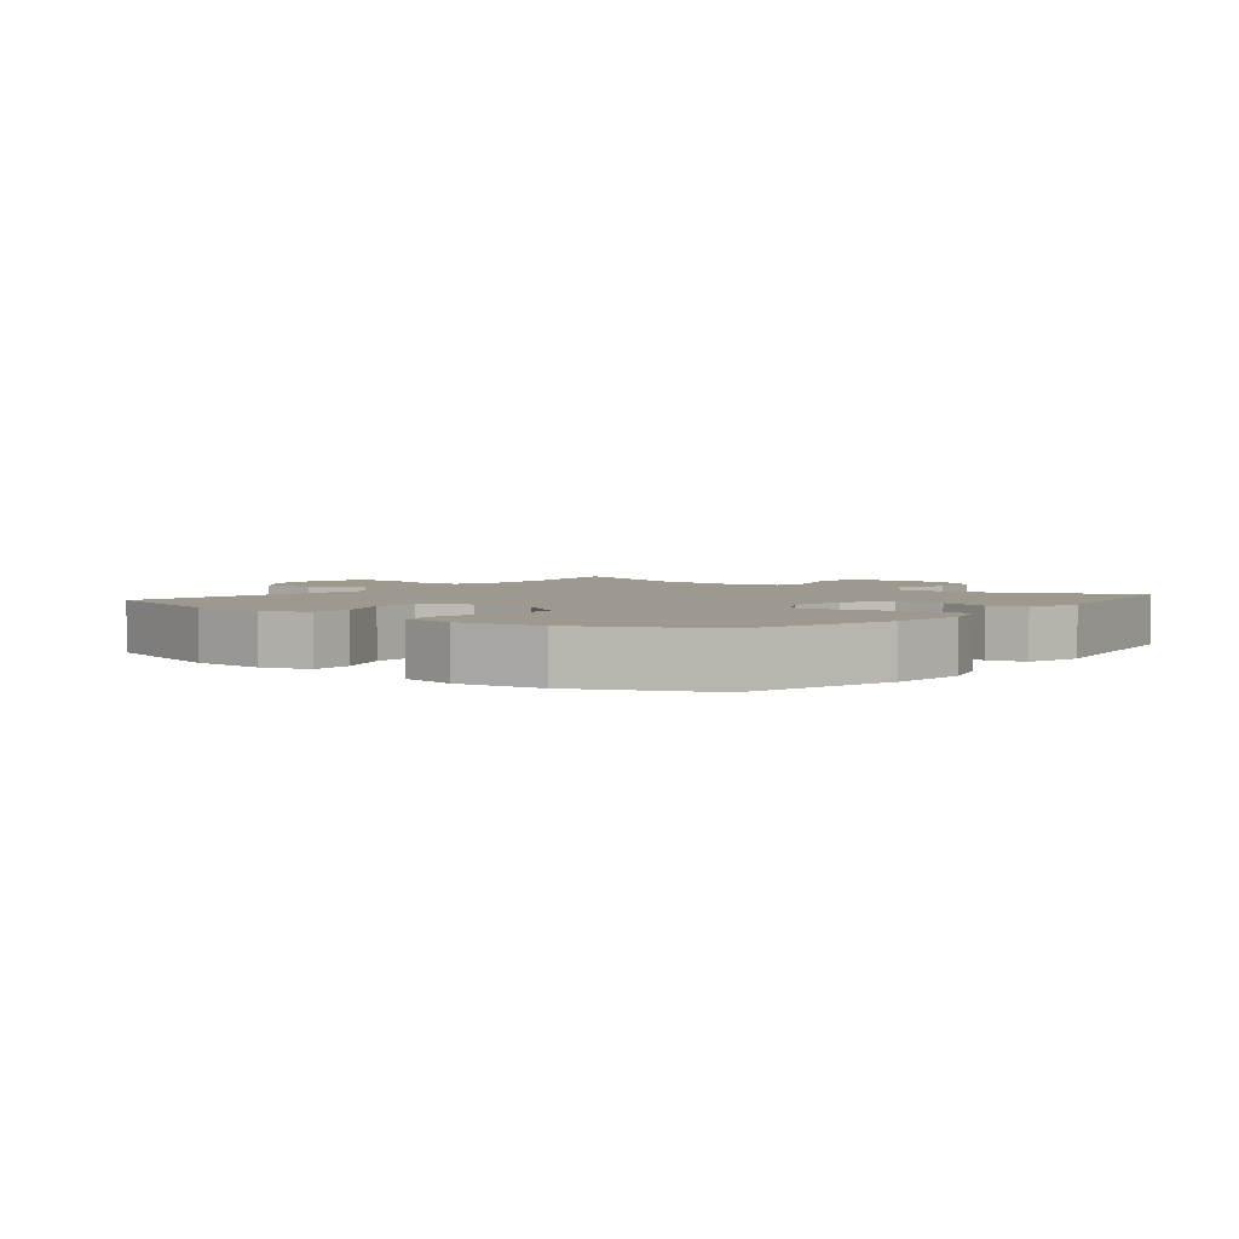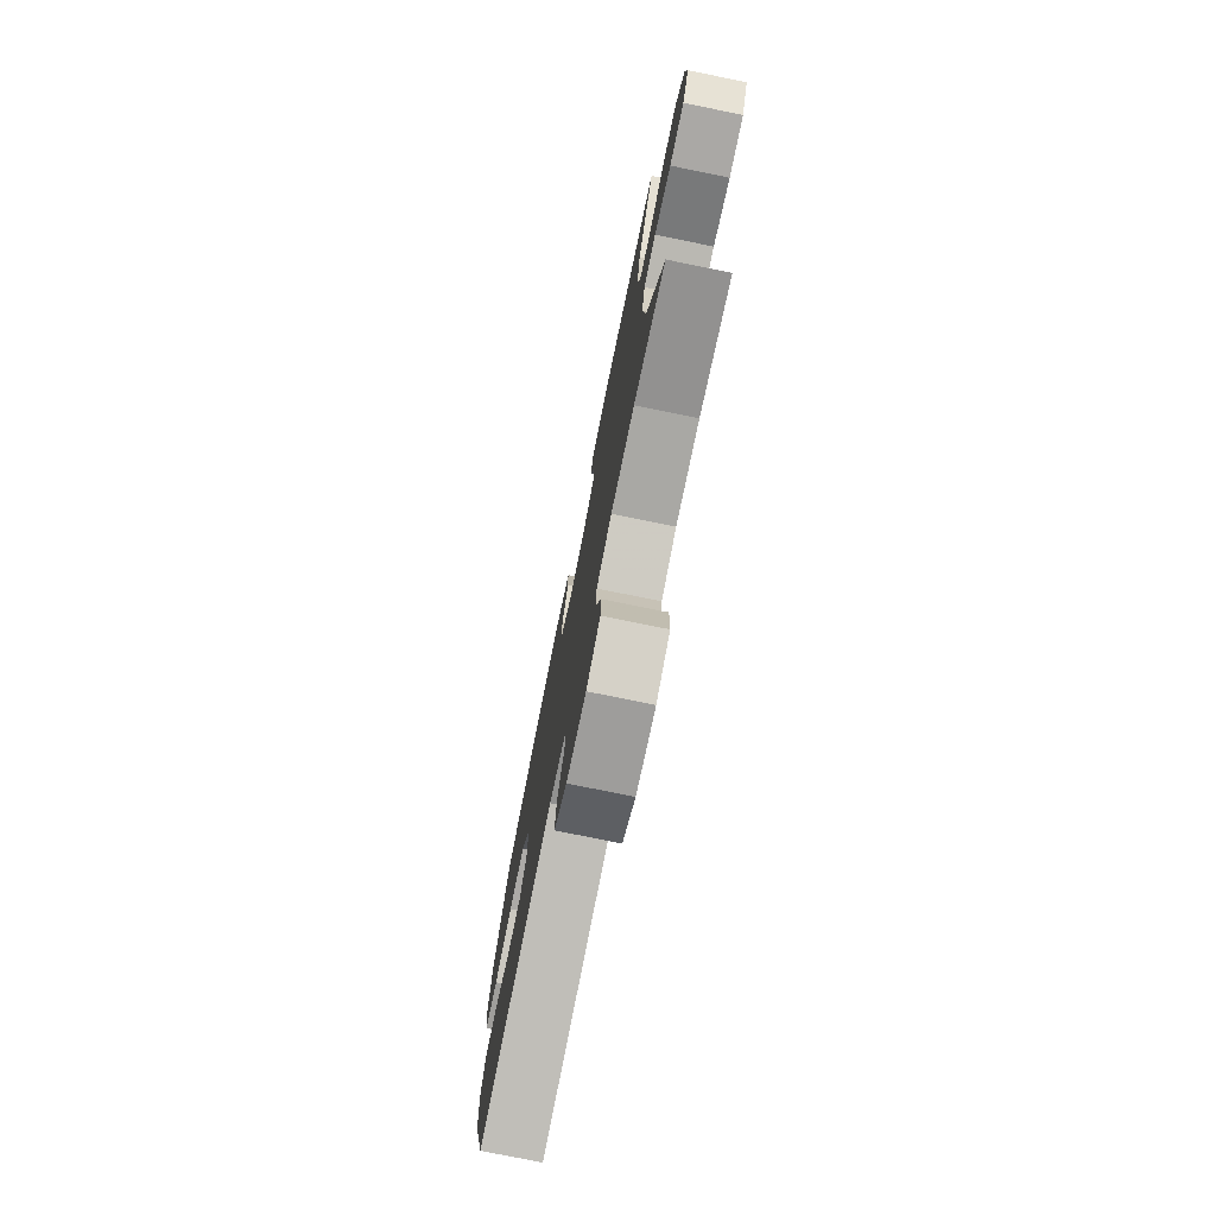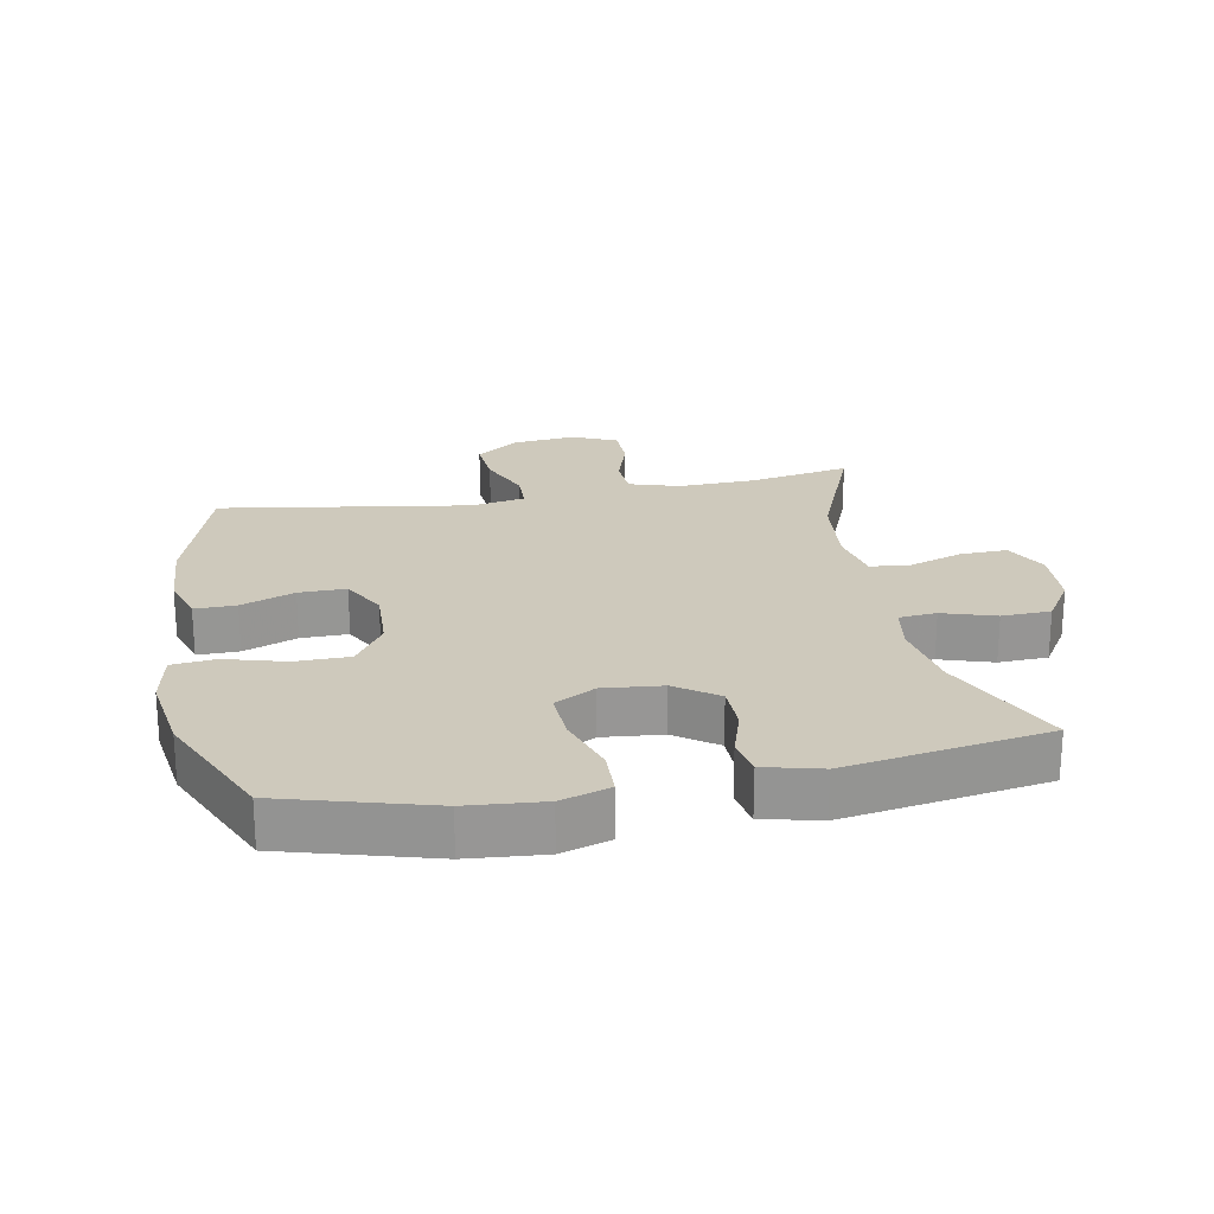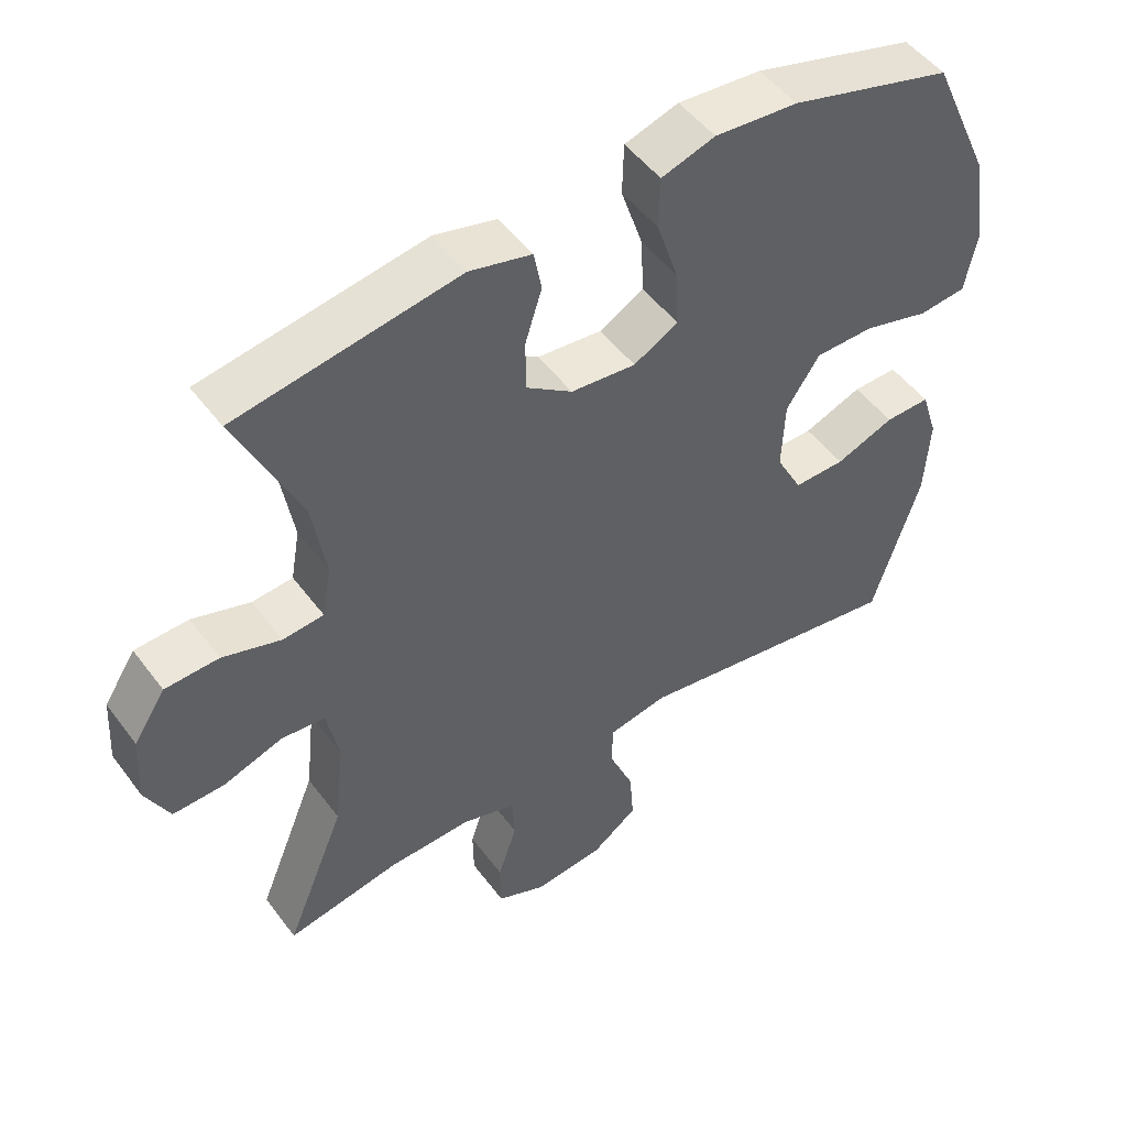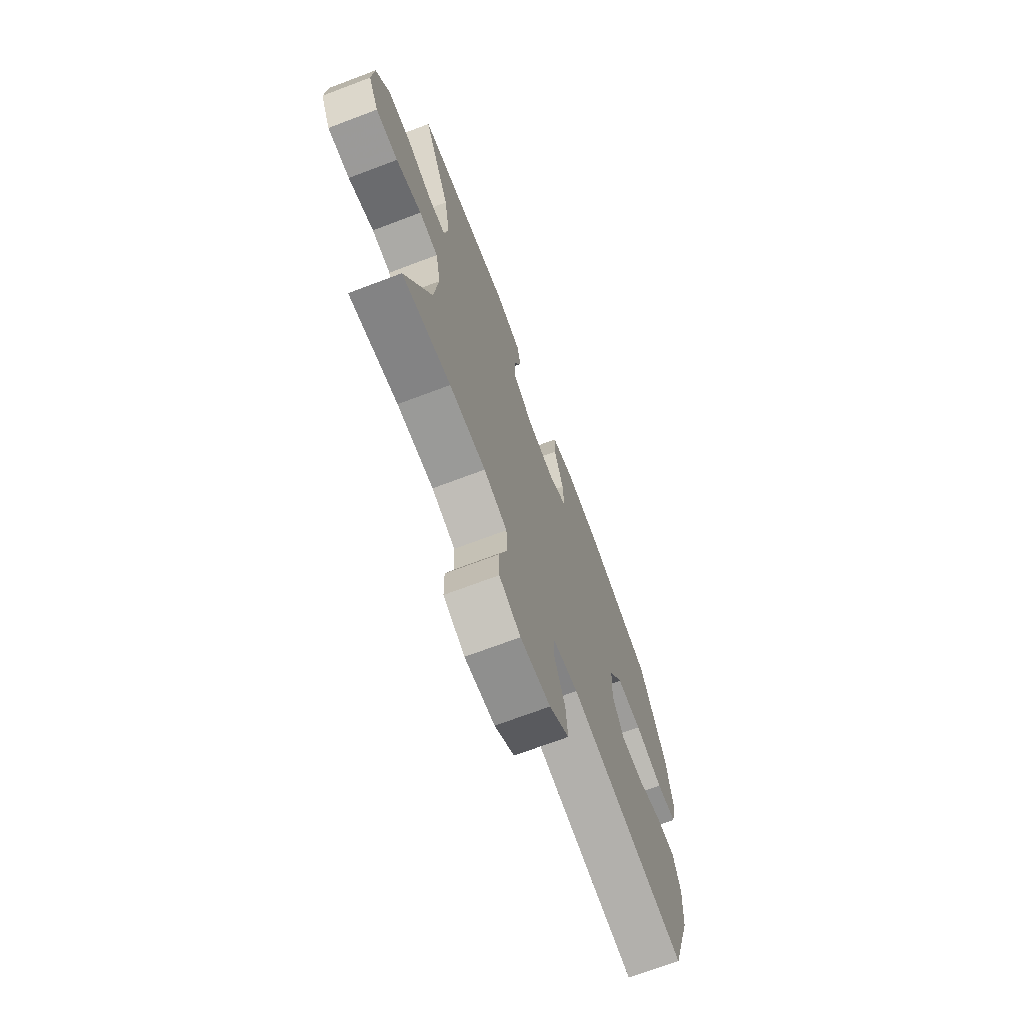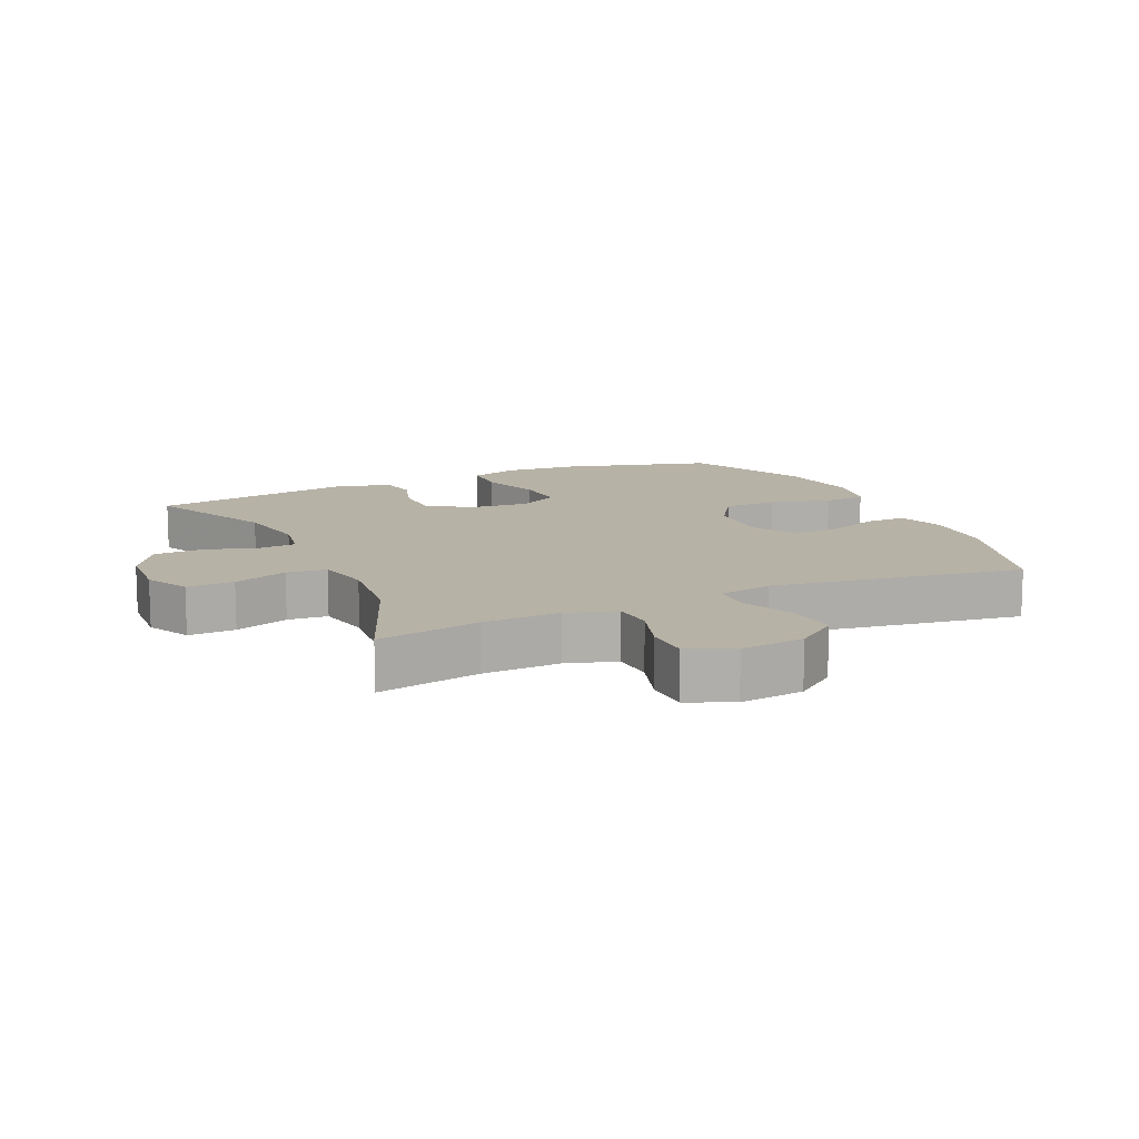
<metadata>
{"format":"obj","ext":"obj","renderer":"f3d","projection":"perspective","resolution":1024,"background":"white","views":[{"elev":3.3,"azim":-51.8,"up":"+Y"},{"elev":-76.8,"azim":78.5,"up":"+Z"},{"elev":22.5,"azim":-10.7,"up":"+Y"},{"elev":49.9,"azim":144.7,"up":"+Z"},{"elev":-70.9,"azim":110.7,"up":"+Z"},{"elev":12.4,"azim":155.3,"up":"+Y"}]}
</metadata>
<code>
v 0.5 0.07 -0.5
v 0.341 0.07 -0.47
v 0.222 0.07 -0.466
v 0.145 0.07 -0.49
v 0.141 0.07 -0.554
v 0.168 0.07 -0.636
v 0.167 0.07 -0.705
v 0.097 0.07 -0.736
v -0.002 0.07 -0.725
v -0.067 0.07 -0.677
v -0.061 0.07 -0.599
v -0.026 0.07 -0.515
v -0.028 0.07 -0.455
v -0.112 0.07 -0.439
v -0.5 0.07 -0.5
v -0.567 0.07 -0.286
v -0.574 0.07 -0.171
v -0.551 0.07 -0.098
v -0.487 0.07 -0.099
v -0.404 0.07 -0.131
v -0.331 0.07 -0.132
v -0.294 0.07 -0.062
v -0.298 0.07 0.038
v -0.345 0.07 0.109
v -0.429 0.07 0.11
v -0.522 0.07 0.084
v -0.589 0.07 0.091
v -0.606 0.07 0.177
v -0.587 0.07 0.306
v -0.5 0.07 0.5
v -0.271 0.07 0.565
v -0.153 0.07 0.575
v -0.077 0.07 0.551
v -0.075 0.07 0.478
v -0.106 0.07 0.384
v -0.11 0.07 0.304
v -0.047 0.07 0.269
v 0.045 0.07 0.278
v 0.11 0.07 0.324
v 0.111 0.07 0.396
v 0.087 0.07 0.472
v 0.098 0.07 0.53
v 0.186 0.07 0.552
v 0.5 0.07 0.5
v 0.41 0.07 0.303
v 0.391 0.07 0.188
v 0.404 0.07 0.114
v 0.462 0.07 0.109
v 0.544 0.07 0.135
v 0.62 0.07 0.132
v 0.665 0.07 0.062
v 0.671 0.07 -0.035
v 0.637 0.07 -0.103
v 0.564 0.07 -0.101
v 0.48 0.07 -0.072
v 0.418 0.07 -0.078
v 0.401 0.07 -0.163
v 0.415 0.07 -0.292
v 0.5 0 -0.5
v 0.341 0 -0.47
v 0.222 0 -0.466
v 0.145 0 -0.49
v 0.141 0 -0.554
v 0.168 0 -0.636
v 0.167 0 -0.705
v 0.097 0 -0.736
v -0.002 0 -0.725
v -0.067 0 -0.677
v -0.061 0 -0.599
v -0.026 0 -0.515
v -0.028 0 -0.455
v -0.112 0 -0.439
v -0.5 0 -0.5
v -0.567 0 -0.286
v -0.574 0 -0.171
v -0.551 0 -0.098
v -0.487 0 -0.099
v -0.404 0 -0.131
v -0.331 0 -0.132
v -0.294 0 -0.062
v -0.298 0 0.038
v -0.345 0 0.109
v -0.429 0 0.11
v -0.522 0 0.084
v -0.589 0 0.091
v -0.606 0 0.177
v -0.587 0 0.306
v -0.5 0 0.5
v -0.271 0 0.565
v -0.153 0 0.575
v -0.077 0 0.551
v -0.075 0 0.478
v -0.106 0 0.384
v -0.11 0 0.304
v -0.047 0 0.269
v 0.045 0 0.278
v 0.11 0 0.324
v 0.111 0 0.396
v 0.087 0 0.472
v 0.098 0 0.53
v 0.186 0 0.552
v 0.5 0 0.5
v 0.41 0 0.303
v 0.391 0 0.188
v 0.404 0 0.114
v 0.462 0 0.109
v 0.544 0 0.135
v 0.62 0 0.132
v 0.665 0 0.062
v 0.671 0 -0.035
v 0.637 0 -0.103
v 0.564 0 -0.101
v 0.48 0 -0.072
v 0.418 0 -0.078
v 0.401 0 -0.163
v 0.415 0 -0.292
f 53 54 55
f 52 53 55
f 51 52 55
f 50 51 55
f 49 50 55
f 48 49 55
f 47 48 55 56
f 46 47 56 57
f 43 44 45
f 42 43 45
f 41 42 45
f 40 41 45
f 39 40 45 46
f 38 39 46 57
f 33 34 35
f 32 33 35
f 31 32 35
f 30 31 35
f 29 30 35
f 28 29 35
f 27 28 35
f 26 27 35
f 25 26 35
f 24 25 35 36
f 23 24 36 37
f 18 19 20
f 17 18 20
f 16 17 20
f 15 16 20
f 14 15 20
f 13 14 20 21
f 10 11 12
f 9 10 12
f 8 9 12
f 7 8 12
f 6 7 12
f 5 6 12
f 4 5 12 13
f 13 21 22
f 4 13 22
f 3 4 22
f 58 1 2
f 38 57 58
f 37 38 58
f 23 37 58
f 22 23 58
f 3 22 58
f 2 3 58
f 113 112 111
f 113 111 110
f 113 110 109
f 113 109 108
f 113 108 107
f 113 107 106
f 114 113 106 105
f 115 114 105 104
f 103 102 101
f 103 101 100
f 103 100 99
f 103 99 98
f 104 103 98 97
f 115 104 97 96
f 93 92 91
f 93 91 90
f 93 90 89
f 93 89 88
f 93 88 87
f 93 87 86
f 93 86 85
f 93 85 84
f 93 84 83
f 94 93 83 82
f 95 94 82 81
f 78 77 76
f 78 76 75
f 78 75 74
f 78 74 73
f 78 73 72
f 79 78 72 71
f 70 69 68
f 70 68 67
f 70 67 66
f 70 66 65
f 70 65 64
f 70 64 63
f 71 70 63 62
f 80 79 71
f 80 71 62
f 80 62 61
f 60 59 116
f 116 115 96
f 116 96 95
f 116 95 81
f 116 81 80
f 116 80 61
f 116 61 60
f 1 59 60 2
f 2 60 61 3
f 3 61 62 4
f 4 62 63 5
f 5 63 64 6
f 6 64 65 7
f 7 65 66 8
f 8 66 67 9
f 9 67 68 10
f 10 68 69 11
f 11 69 70 12
f 12 70 71 13
f 13 71 72 14
f 14 72 73 15
f 15 73 74 16
f 16 74 75 17
f 17 75 76 18
f 18 76 77 19
f 19 77 78 20
f 20 78 79 21
f 21 79 80 22
f 22 80 81 23
f 23 81 82 24
f 24 82 83 25
f 25 83 84 26
f 26 84 85 27
f 27 85 86 28
f 28 86 87 29
f 29 87 88 30
f 30 88 89 31
f 31 89 90 32
f 32 90 91 33
f 33 91 92 34
f 34 92 93 35
f 35 93 94 36
f 36 94 95 37
f 37 95 96 38
f 38 96 97 39
f 39 97 98 40
f 40 98 99 41
f 41 99 100 42
f 42 100 101 43
f 43 101 102 44
f 44 102 103 45
f 45 103 104 46
f 46 104 105 47
f 47 105 106 48
f 48 106 107 49
f 49 107 108 50
f 50 108 109 51
f 51 109 110 52
f 52 110 111 53
f 53 111 112 54
f 54 112 113 55
f 55 113 114 56
f 56 114 115 57
f 57 115 116 58
f 58 116 59 1

</code>
